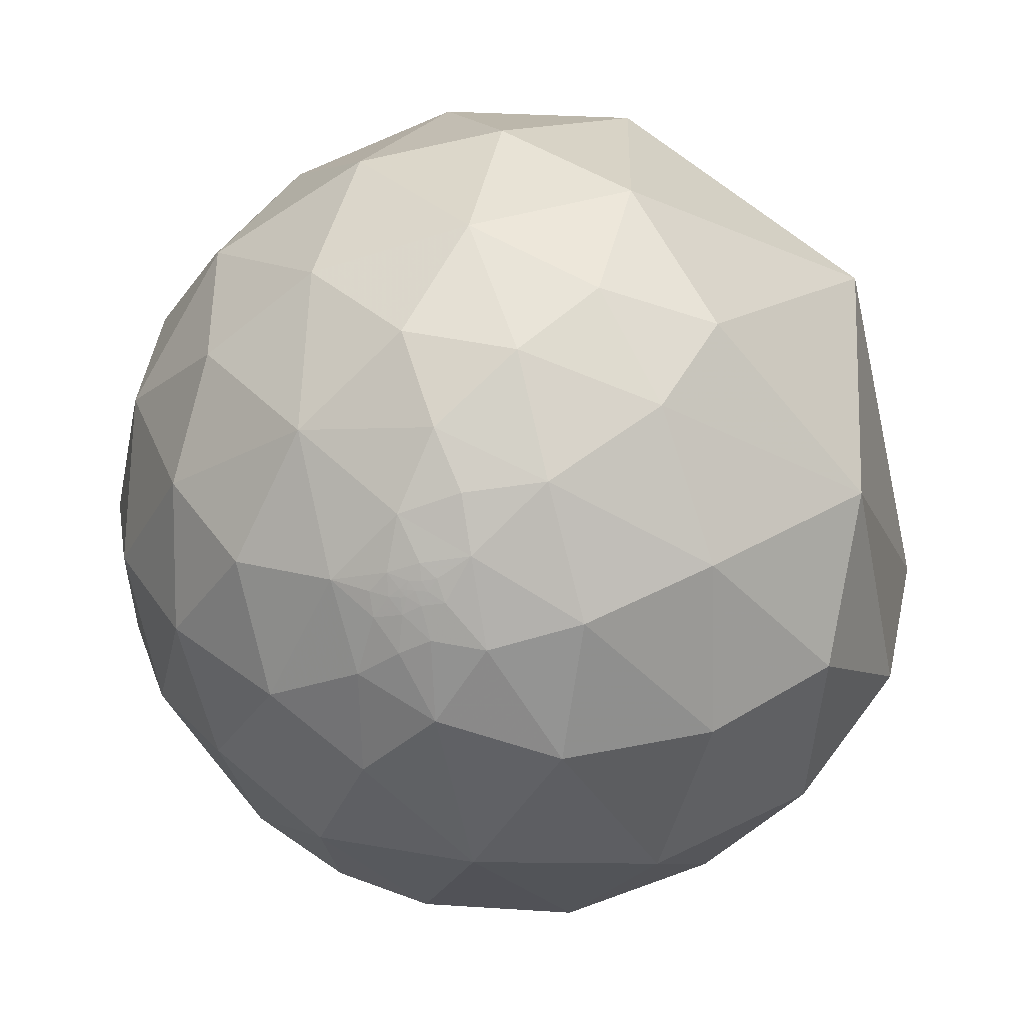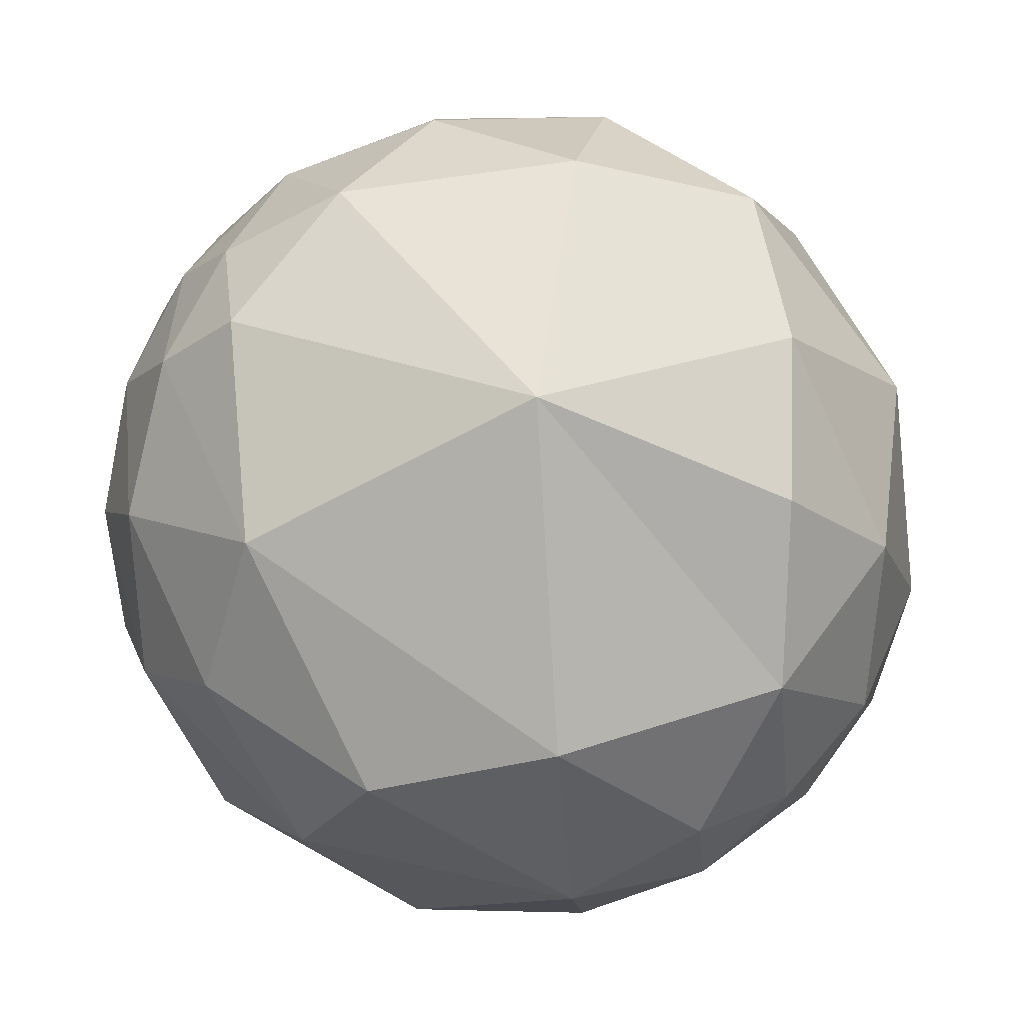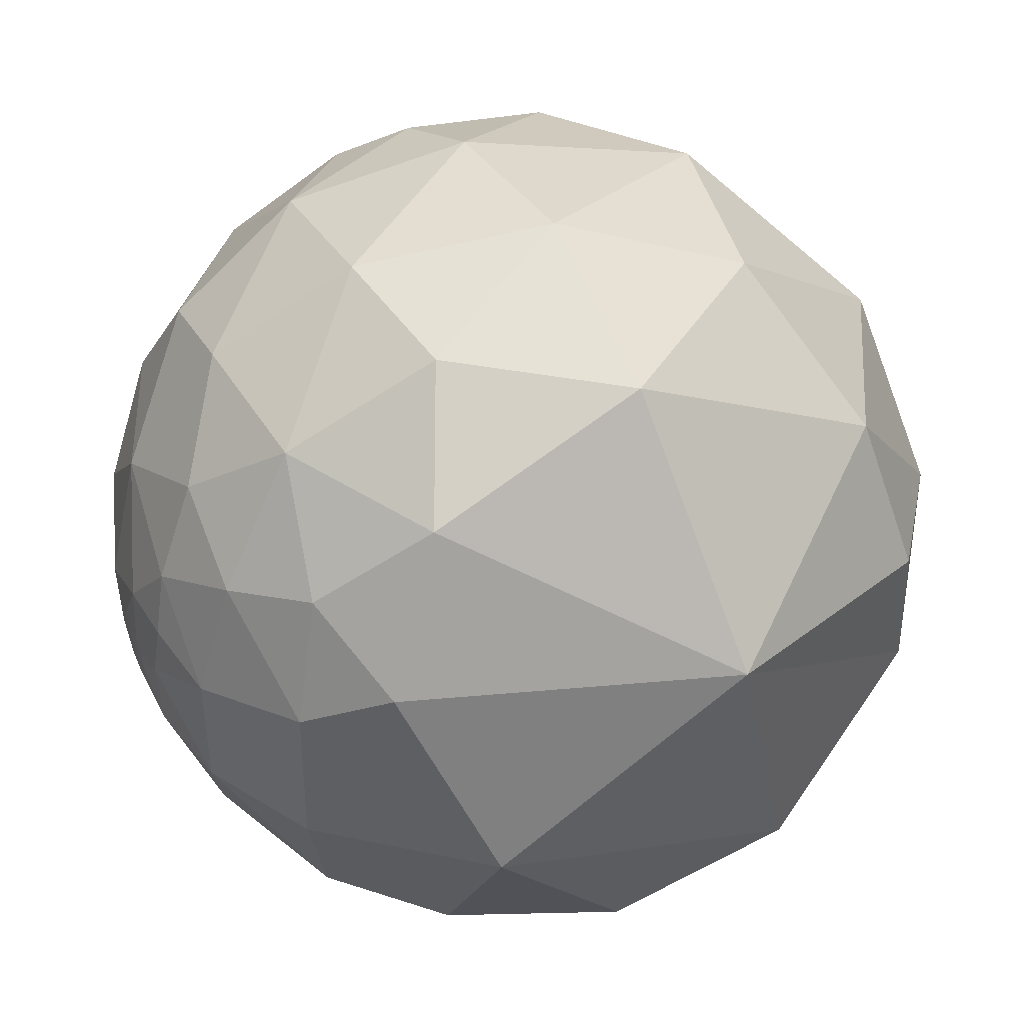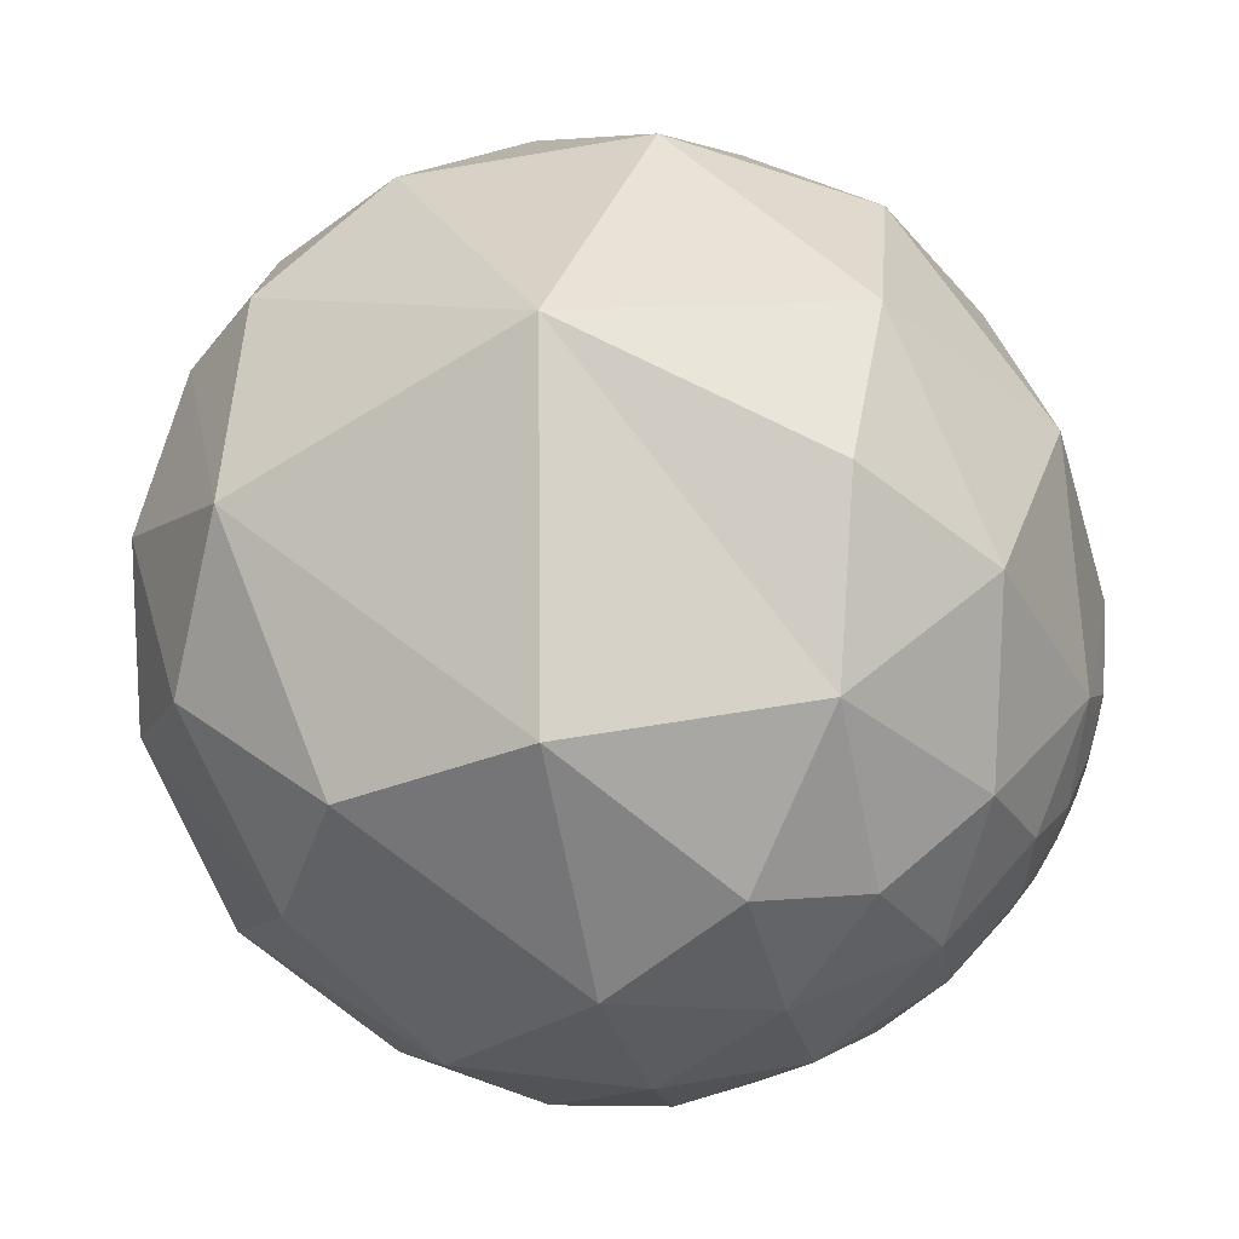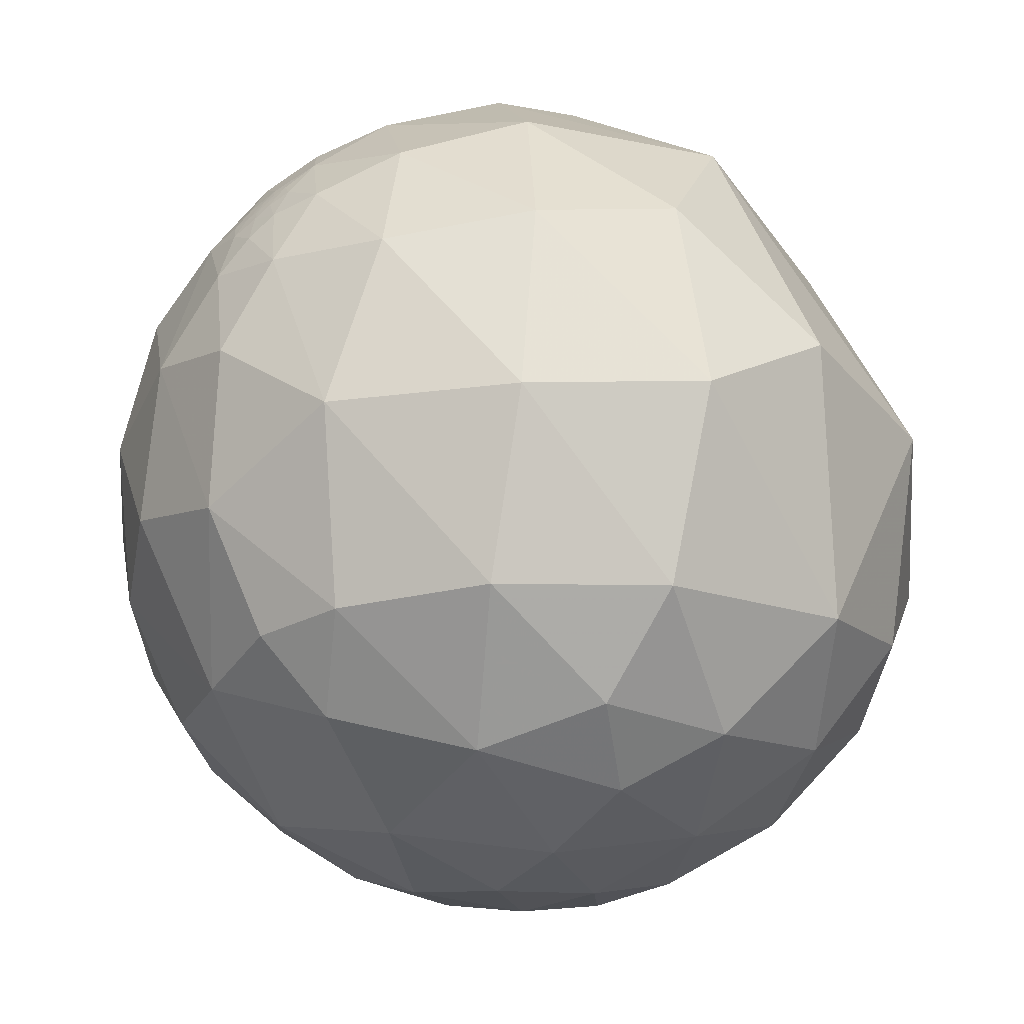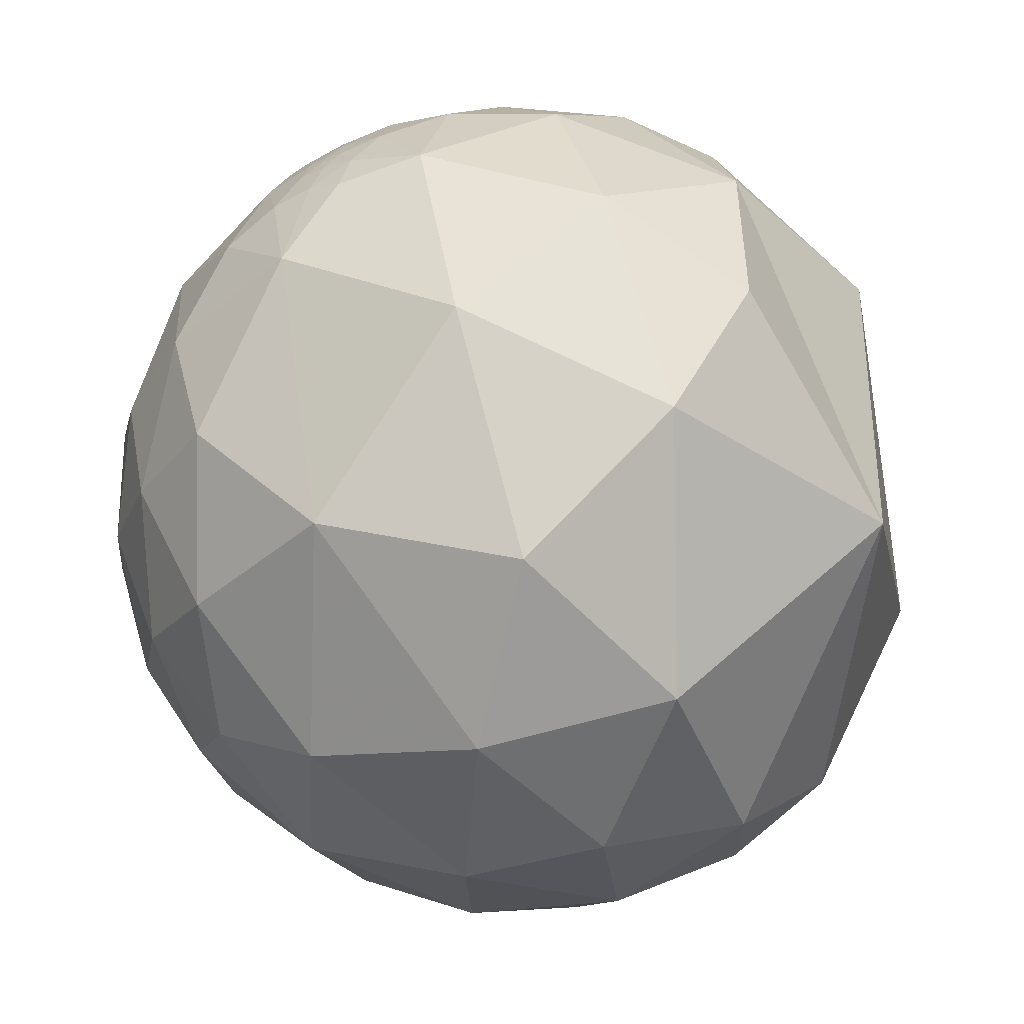
<metadata>
{"format":"obj","ext":"obj","renderer":"f3d","projection":"perspective","resolution":1024,"background":"white","views":[{"elev":18.1,"azim":-157.4,"up":"+Y"},{"elev":21.4,"azim":-69.0,"up":"+Y"},{"elev":65.6,"azim":-103.5,"up":"+Y"},{"elev":2.3,"azim":-55.4,"up":"+Y"},{"elev":-54.2,"azim":-133.7,"up":"+Y"},{"elev":39.7,"azim":170.8,"up":"+Z"}]}
</metadata>
<code>
v 0.7047 -0.6996 -0.118
v -0.9355 0.2359 -0.263
v -0.7385 0.583 0.3387
v 0.775 0.3381 -0.5338
v 0.9228 0.01275 -0.385
v 0.8494 0.4645 -0.2507
v 0.7988 0.5966 -0.07799
v 0.932 0.3613 0.02786
v 0.2779 0.9089 -0.3108
v 0.8512 -0.4714 -0.2309
v 0.8522 -0.2821 -0.4408
v -0.6406 0.6368 -0.4292
v 0.3834 -0.9223 -0.04776
v 0.02076 -0.9932 -0.1145
v -0.02843 0.9816 -0.1886
v 0.9558 0.2137 -0.2018
v 0.9936 -0.04737 -0.1029
v 0.8697 -0.4934 0.01305
v 0.9481 -0.2683 -0.1709
v 0.5748 -0.7935 0.1996
v -0.878 -0.1814 0.4429
v -0.5634 -0.4779 0.6739
v 0.2398 -0.8995 -0.3652
v -0.6214 -0.6807 0.388
v 0.7483 -0.6443 0.1581
v -0.3788 0.8838 -0.2746
v -0.1855 0.9567 0.2244
v 0.605 0.796 0.01781
v 0.2537 0.9568 0.142
v -0.1359 0.1211 -0.9833
v 0.9219 0.1942 0.3351
v -0.2303 0.6116 0.7569
v -0.4602 0.3153 0.8299
v -0.3276 -0.8926 0.3098
v -0.4097 0.7243 -0.5546
v 0.4637 -0.7652 0.4466
v 0.664 -0.3544 -0.6584
v 0.748 -0.0143 -0.6636
v -0.9508 -0.3091 0.02178
v 0.8204 0.5135 0.2515
v 0.7824 0.2814 0.5556
v 0.4252 -0.3509 0.8343
v 0.4915 -0.5054 0.7093
v 0.5516 -0.3961 0.7341
v -0.1359 0.1211 -0.9833
v -0.1359 0.1211 -0.9833
v -0.1359 0.1211 -0.9833
v -0.1359 0.1211 -0.9833
v -0.1359 0.1211 -0.9833
v -0.1359 0.1211 -0.9833
v 0.8083 -0.0302 0.5879
v 0.9541 -0.2566 0.1542
v 0.6695 -0.6327 0.3891
v 0.5108 -0.5774 0.6369
v -0.1357 0.1214 -0.9833
v -0.1361 0.1211 -0.9833
v -0.1357 0.1211 -0.9833
v -0.1359 0.1211 -0.9833
v -0.1359 0.1211 -0.9833
v -0.1359 0.1211 -0.9833
v -0.136 0.1211 -0.9833
v -0.1359 0.1211 -0.9833
v -0.1359 0.1211 -0.9833
v -0.1359 0.1211 -0.9833
v 0.03042 -0.8492 -0.5271
v -0.136 0.1211 -0.9833
v -0.1359 0.1218 -0.9832
v -0.1349 0.1216 -0.9834
v -0.725 -0.2281 -0.6499
v -0.1714 0.1552 -0.9729
v -0.1346 0.1262 -0.9828
v 0.2398 -0.7883 -0.5667
v 0.4852 -0.7105 -0.5096
v -0.1355 0.121 -0.9834
v -0.1359 0.1211 -0.9833
v -0.1359 0.1211 -0.9833
v -0.1362 0.1208 -0.9833
v -0.1359 0.1209 -0.9833
v -0.1359 0.121 -0.9833
v -0.1359 0.1211 -0.9833
v -0.137 0.1204 -0.9832
v 0.8281 -0.4968 0.2597
v 0.2482 -0.8443 0.475
v -0.1359 0.1211 -0.9833
v -0.2042 0.1619 -0.9655
v -0.2721 0.213 -0.9384
v -0.1401 0.1333 -0.9811
v -0.2244 0.1106 -0.9682
v 0.513 0.2455 -0.8225
v -0.1359 0.1211 -0.9833
v -0.5625 -0.6272 -0.5387
v -0.8115 -0.5459 -0.2085
v -0.4495 -0.2567 -0.8556
v -0.5013 0.06606 -0.8627
v -0.4061 0.3657 -0.8374
v 0.2891 0.1291 -0.9486
v 0.477 0.5225 -0.7067
v -0.1009 -0.9731 0.2069
v -0.09756 0.8343 -0.5426
v -0.5875 0.5005 -0.6359
v -0.1317 -0.3063 0.9428
v 0.1074 -0.4088 0.9063
v -0.2751 -0.8936 -0.3547
v 0.1307 0.8222 0.554
v 0.7763 -0.3607 0.5169
v -0.05233 -0.8609 0.5061
v -0.333 -0.4774 0.8132
v -0.1589 0.1329 -0.9783
v 0.498 -0.08882 -0.8626
v -0.9104 -0.1396 -0.3895
v -0.7227 0.166 -0.6709
v -0.1422 0.1533 -0.9779
v -0.3122 0.00905 -0.95
v -0.1951 0.02461 -0.9805
v -0.1062 0.2901 -0.9511
v -0.1003 0.1148 -0.9883
v 0.1576 0.4298 -0.8891
v 0.03608 0.1353 -0.9902
v -0.01259 -0.318 -0.948
v -0.1977 -0.1662 -0.9661
v -0.1325 0.07783 -0.9881
v -0.06766 0.06519 -0.9956
v -0.2085 -0.5771 -0.7896
v 0.1773 -0.5839 -0.7923
v -0.2914 0.6174 -0.7307
v -0.1342 0.1197 -0.9837
v -0.1674 0.1143 0.9792
v 0.2061 0.3749 0.9039
v 0.6638 -0.2072 0.7186
v -0.1572 0.4665 -0.8704
v 0.3763 -0.3509 0.8575
v 0.4777 -0.3155 0.8199
v 0.3556 -0.5208 0.7761
v 0.2327 -0.5355 0.8118
v -0.05293 -0.6094 0.7911
v 0.1869 -0.7173 0.6712
v 0.4455 -0.4004 0.8008
v -0.5264 -0.1052 0.8437
v 0.3604 -0.714 0.6002
v -0.2372 0.3414 -0.9095
v 0.3635 -0.4404 0.8209
v -0.1864 0.133 -0.9734
v -0.173 0.1011 -0.9797
v 0.2118 -0.1418 0.967
v 0.4016 -0.1474 0.9039
v 0.4634 -0.2065 0.8617
v 0.5478 -0.2262 0.8054
v -0.1273 0.1152 -0.9852
v 0.4216 -0.2973 0.8567
v 0.4745 -0.5718 0.6693
v 0.4753 -0.5316 0.701
v 0.4568 -0.5599 0.6913
v 0.4706 -0.5122 0.7185
v 0.2778 -0.364 0.889
v 0.403 -0.3865 0.8296
v -0.1322 0.1229 -0.9836
v 0.3697 -0.8867 0.2775
v 0.6125 0.6826 -0.3986
v 0.9924 0.06714 0.1028
v 0.7443 -0.5284 -0.4085
v 0.929 -0.08347 0.3605
v -0.1359 0.1211 -0.9833
v -0.1346 0.1211 -0.9835
v -0.1359 0.1211 -0.9833
v -0.2525 -0.9675 0.01123
v 0.2371 0.7212 -0.6508
v -0.09432 0.1664 -0.9815
v 0.2054 -0.1675 -0.9642
v 0.3613 -0.2552 0.8968
v -0.0565 0.1217 -0.991
v -0.1247 -0.01002 -0.9921
v 0.5557 0.6254 0.5478
v 0.4444 -0.4989 0.744
v 0.3774 -0.595 0.7096
v 0.5533 0.02754 0.8325
v -0.1651 0.1926 -0.9673
v -0.1243 0.1339 -0.9832
v -0.5186 -0.8537 -0.04831
v -0.1363 0.1203 -0.9833
v -0.3386 -0.7094 0.6181
v -0.02815 -0.0702 -0.9971
v 0.4553 -0.577 0.6781
v -0.03524 0.6412 -0.7665
v -0.1408 0.1177 -0.983
v 0.1449 -0.9603 0.2384
v 0.4291 -0.4 -0.8099
f 8 6 7
f 37 11 160
f 3 12 2
f 34 106 180
f 54 53 105
f 79 78 77
f 179 126 184
f 117 97 89
f 96 109 168
f 168 119 181
f 96 118 117
f 119 120 181
f 104 32 128
f 172 128 175
f 132 137 44
f 41 175 51
f 138 127 33
f 102 134 154
f 16 6 8
f 26 27 15
f 40 28 172
f 159 161 52
f 49 162 58
f 71 156 67
f 88 85 142
f 96 89 109
f 91 103 178
f 166 117 183
f 136 174 134
f 175 146 147
f 127 101 144
f 143 184 121
f 69 92 110
f 6 4 158
f 83 157 36
f 83 136 106
f 85 88 86
f 117 115 130
f 175 144 145
f 2 21 3
f 29 28 9
f 185 14 13
f 24 92 178
f 61 62 164
f 159 17 16
f 18 82 25
f 26 35 12
f 12 3 26
f 22 107 138
f 40 7 28
f 29 172 28
f 59 47 63
f 159 8 31
f 31 8 40
f 53 20 25
f 53 36 20
f 34 180 24
f 47 50 46
f 48 46 49
f 156 163 68
f 13 23 73
f 162 59 63
f 59 45 50
f 76 58 64
f 72 124 73
f 76 64 90
f 77 66 60
f 81 184 67
f 53 25 82
f 60 164 75
f 60 66 164
f 123 119 124
f 108 112 87
f 92 69 91
f 89 96 117
f 117 166 97
f 2 111 110
f 2 12 100
f 53 82 105
f 107 101 138
f 183 117 130
f 110 111 69
f 94 113 93
f 93 69 94
f 113 94 86
f 113 88 114
f 113 120 93
f 117 118 115
f 181 171 122
f 124 65 123
f 56 80 66
f 100 95 111
f 135 101 107
f 44 173 43
f 130 115 140
f 149 42 132
f 142 108 143
f 121 184 148
f 176 115 167
f 144 154 169
f 70 176 112
f 147 44 129
f 131 42 149
f 174 182 152
f 54 150 182
f 151 54 43
f 173 151 153
f 141 154 134
f 137 155 141
f 73 1 13
f 38 5 11
f 4 5 38
f 28 158 9
f 1 10 18
f 35 100 12
f 185 13 157
f 19 11 5
f 19 5 17
f 22 24 180
f 29 27 104
f 107 22 180
f 159 52 17
f 32 3 33
f 3 32 27
f 37 160 73
f 34 98 106
f 106 98 185
f 56 77 81
f 75 90 60
f 163 74 68
f 78 74 179
f 76 164 48
f 143 88 142
f 73 124 186
f 91 93 123
f 97 4 89
f 178 103 165
f 99 166 183
f 183 125 99
f 103 123 65
f 186 168 109
f 168 186 124
f 118 167 115
f 167 118 170
f 168 118 96
f 129 105 51
f 155 42 131
f 180 135 107
f 174 133 134
f 121 122 171
f 175 129 51
f 138 101 127
f 115 176 86
f 45 162 49
f 179 163 126
f 106 136 135
f 84 80 90
f 148 116 121
f 175 145 146
f 132 44 147
f 174 173 133
f 148 184 126
f 178 34 24
f 97 158 4
f 99 26 15
f 18 19 52
f 64 62 84
f 100 125 95
f 36 139 83
f 86 94 95
f 2 110 39
f 172 29 104
f 54 151 152
f 113 86 88
f 123 93 120
f 122 118 181
f 54 182 174
f 139 174 136
f 144 175 128
f 126 156 148
f 13 1 20
f 16 5 4
f 160 11 10
f 98 165 14
f 103 14 165
f 8 159 16
f 47 46 48
f 48 49 76
f 79 77 60
f 50 45 46
f 52 161 105
f 36 54 139
f 77 179 81
f 184 81 179
f 67 56 81
f 68 55 67
f 62 63 30
f 63 58 162
f 63 62 64
f 85 70 142
f 72 73 23
f 164 76 75
f 55 68 57
f 70 112 108
f 143 114 88
f 32 104 27
f 177 112 167
f 171 181 120
f 84 66 80
f 108 87 184
f 1 73 160
f 43 173 153
f 156 177 148
f 21 24 22
f 158 7 6
f 18 25 1
f 26 3 27
f 59 50 47
f 77 56 66
f 62 30 164
f 120 113 114
f 37 73 186
f 109 37 186
f 114 143 121
f 121 116 122
f 130 140 95
f 86 176 85
f 131 169 154
f 164 66 61
f 67 55 56
f 22 138 21
f 185 157 83
f 36 157 20
f 136 83 139
f 180 106 135
f 158 166 9
f 159 31 161
f 102 135 134
f 132 147 146
f 15 29 9
f 13 14 23
f 24 21 39
f 92 24 39
f 10 19 18
f 4 6 16
f 7 40 8
f 47 30 63
f 109 38 37
f 41 31 40
f 49 46 45
f 161 51 105
f 82 52 105
f 54 36 53
f 55 80 56
f 156 126 163
f 55 57 80
f 30 47 48
f 30 48 164
f 49 58 76
f 162 45 59
f 57 78 79
f 74 78 57
f 23 14 65
f 65 72 23
f 60 90 80
f 67 156 68
f 71 67 184
f 179 77 78
f 179 74 163
f 64 84 90
f 90 75 76
f 69 111 94
f 4 38 89
f 92 91 178
f 93 91 69
f 97 166 158
f 99 9 166
f 111 95 94
f 165 98 34
f 99 125 35
f 100 111 2
f 102 101 135
f 40 172 41
f 119 168 124
f 169 146 145
f 145 144 169
f 173 174 152
f 32 33 127
f 128 32 127
f 172 104 128
f 31 51 161
f 31 41 51
f 183 130 125
f 184 87 71
f 132 42 137
f 133 141 134
f 134 135 136
f 173 44 137
f 146 169 149
f 149 132 146
f 95 140 86
f 141 155 131
f 70 85 176
f 144 128 127
f 149 169 131
f 116 148 177
f 87 177 71
f 154 141 131
f 184 143 108
f 37 38 11
f 5 16 17
f 20 157 13
f 28 7 158
f 185 98 14
f 99 15 9
f 11 19 10
f 25 20 1
f 29 15 27
f 83 106 185
f 44 54 105
f 54 44 43
f 124 72 65
f 71 177 156
f 108 142 70
f 74 57 68
f 57 79 60
f 80 57 60
f 177 87 112
f 38 109 89
f 103 91 123
f 103 65 14
f 170 116 167
f 167 116 177
f 120 119 123
f 122 116 170
f 118 122 170
f 168 181 118
f 125 130 95
f 175 41 172
f 105 129 44
f 155 137 42
f 141 173 137
f 173 141 133
f 114 121 171
f 129 175 147
f 115 86 140
f 101 102 144
f 154 144 102
f 110 92 39
f 176 167 112
f 34 178 165
f 138 3 21
f 138 33 3
f 26 99 35
f 52 19 17
f 84 62 61
f 125 100 35
f 84 61 66
f 63 64 58
f 18 52 82
f 2 39 21
f 139 54 174
f 152 150 54
f 160 10 1
f 114 171 120
f 152 151 173

</code>
